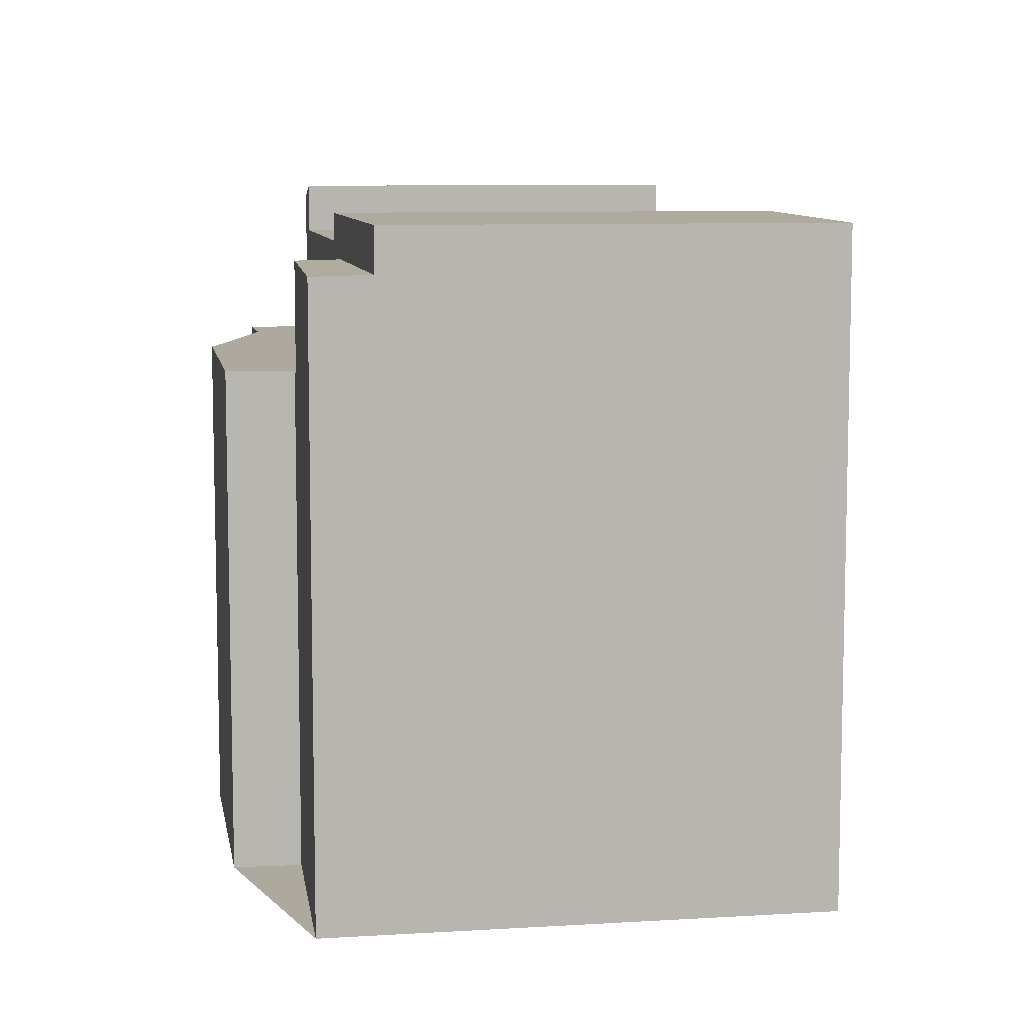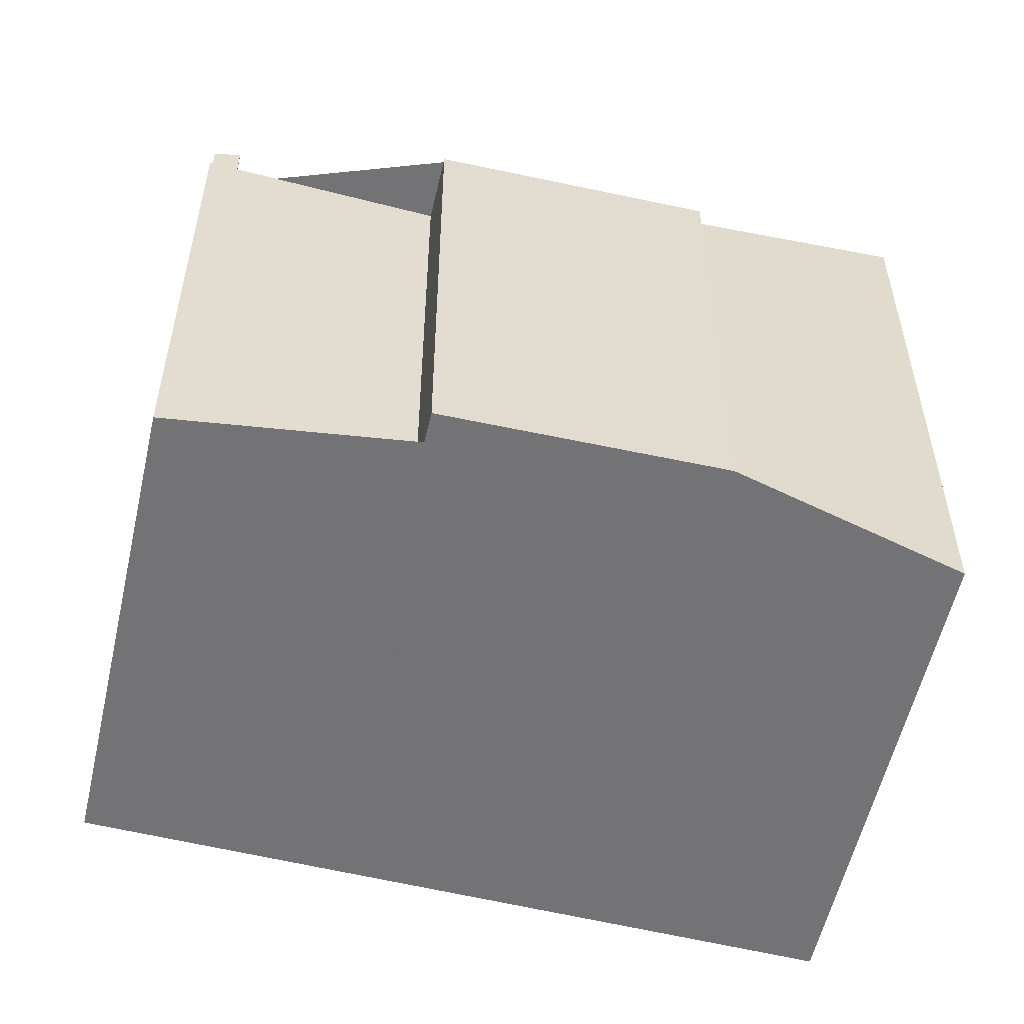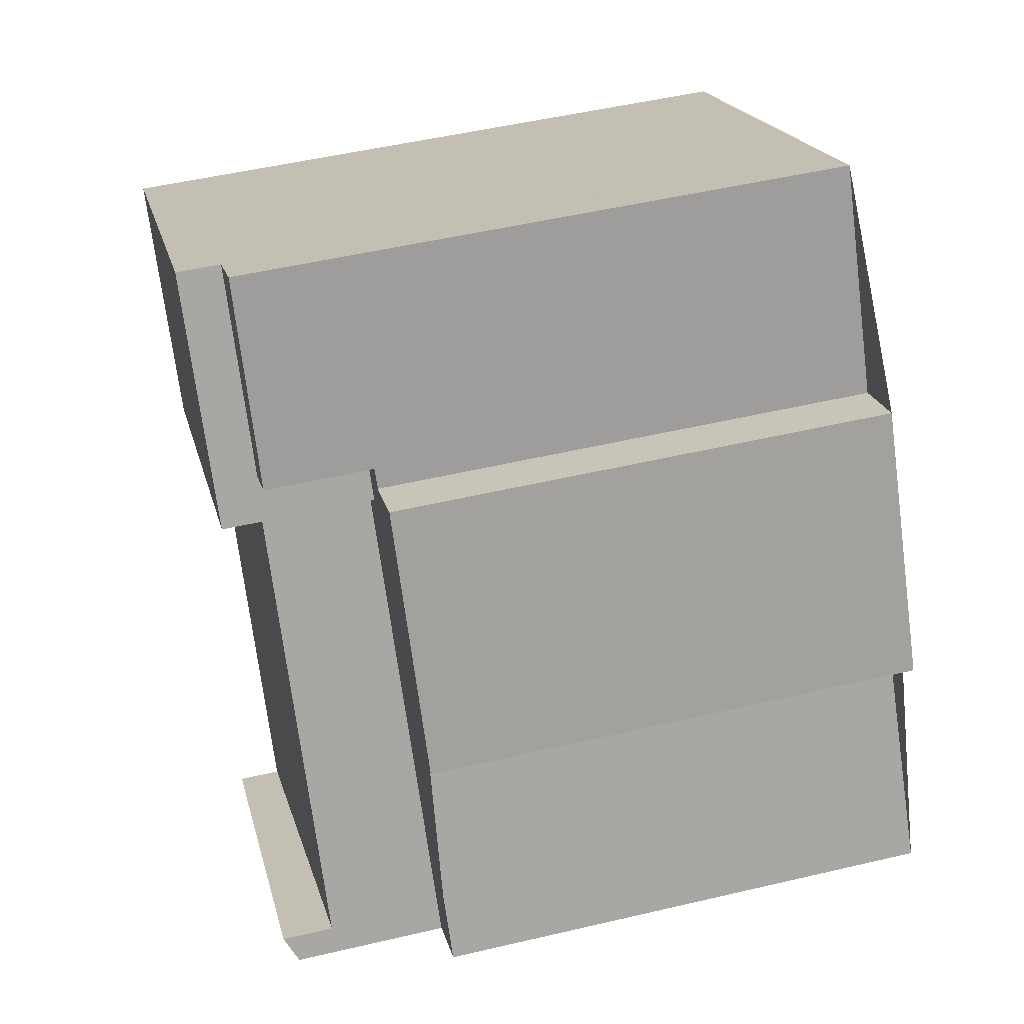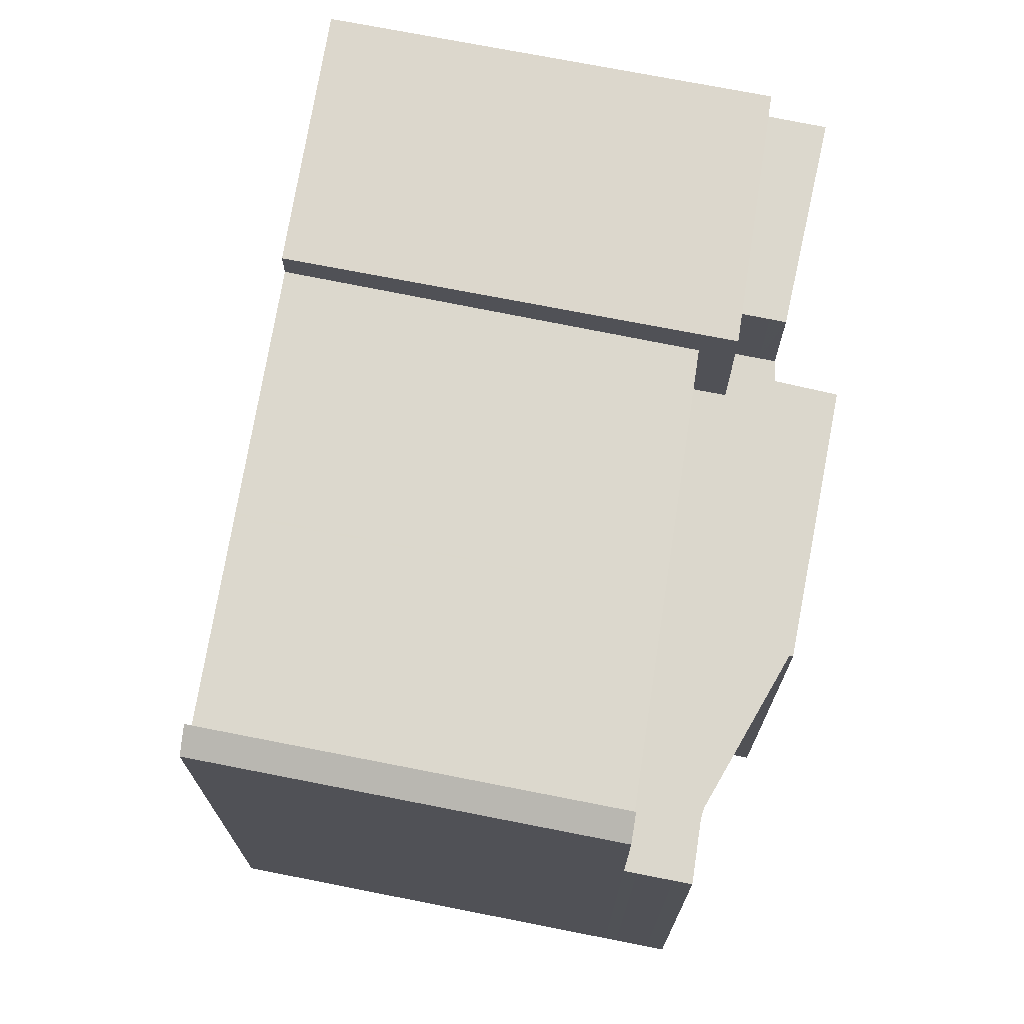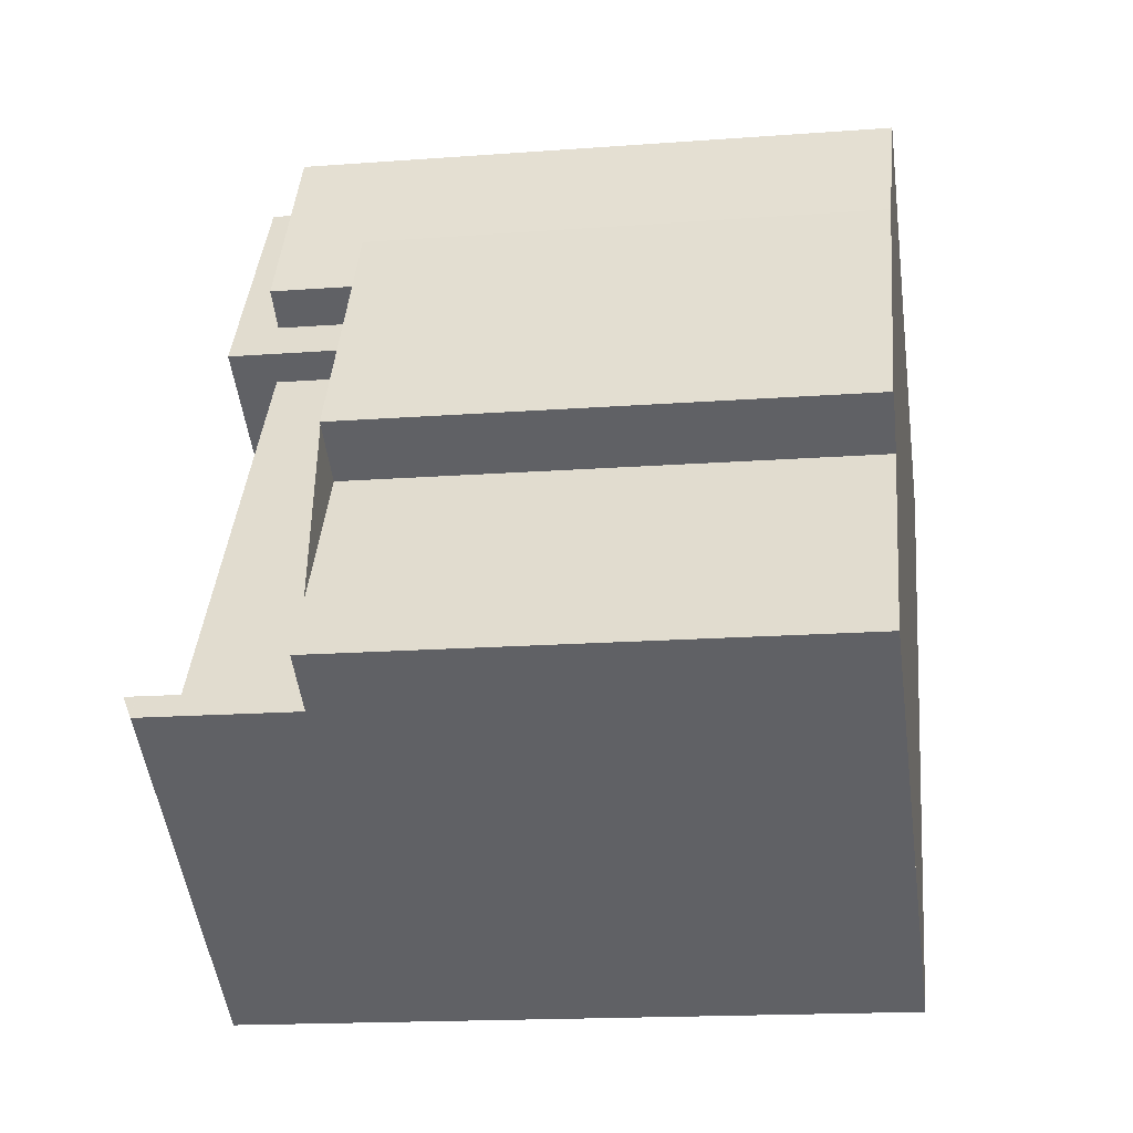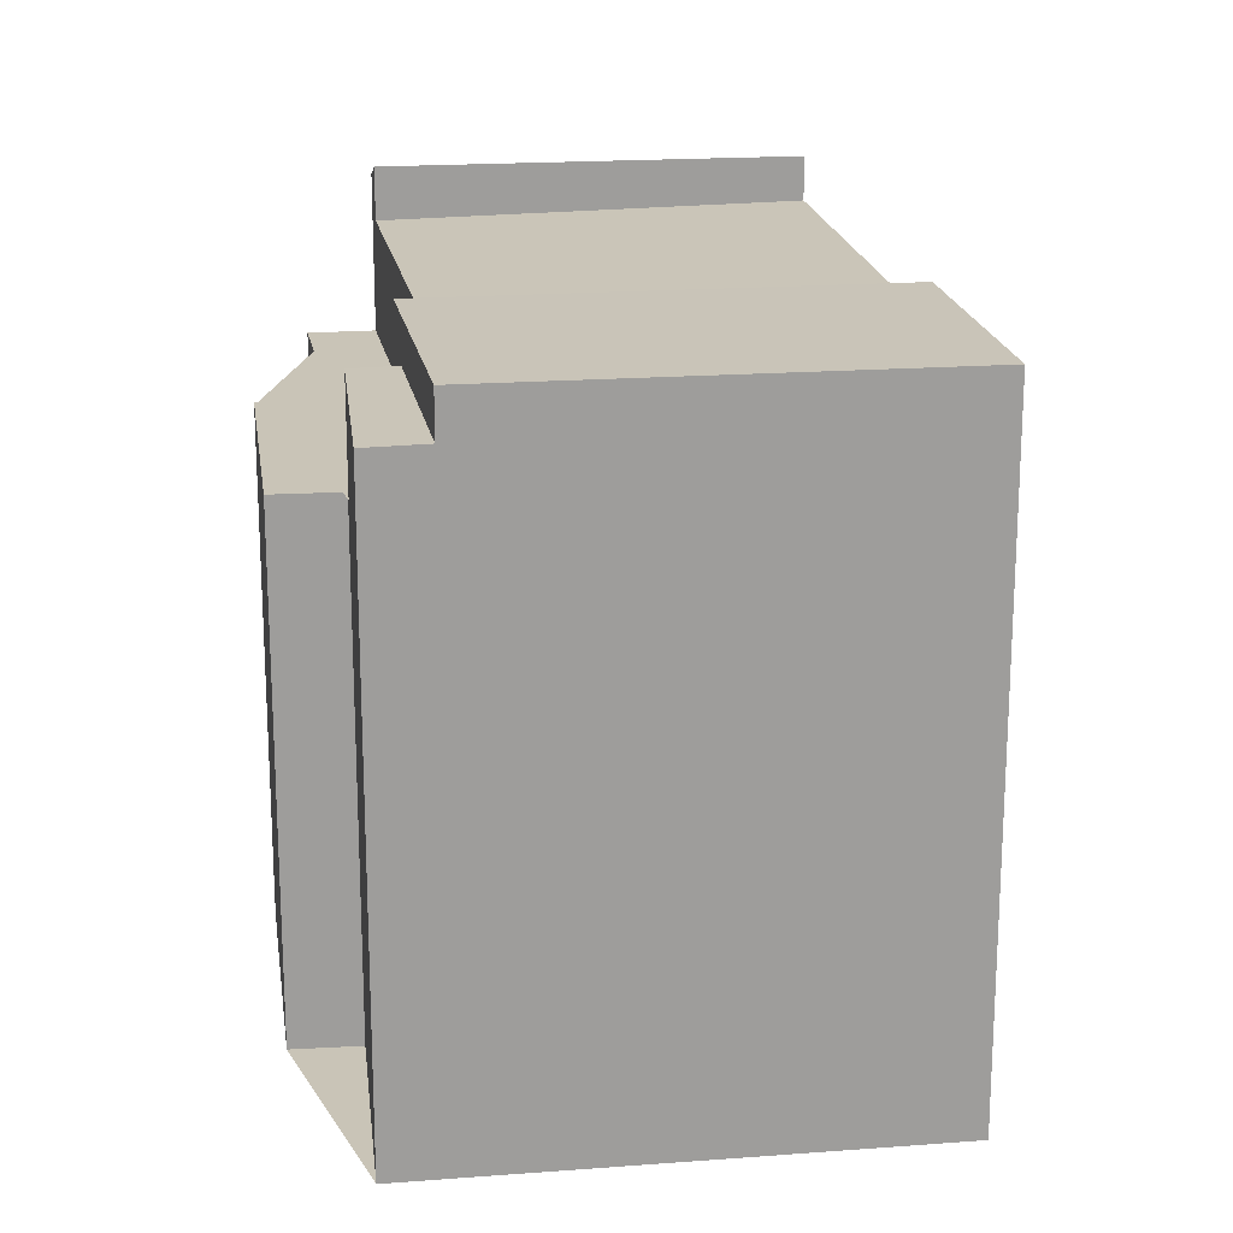
<metadata>
{"format":"obj","ext":"obj","renderer":"f3d","projection":"perspective","resolution":1024,"background":"white","views":[{"elev":9.0,"azim":-157.4,"up":"+Z"},{"elev":-56.0,"azim":109.3,"up":"+Z"},{"elev":50.9,"azim":75.6,"up":"+Y"},{"elev":73.2,"azim":43.1,"up":"+Z"},{"elev":-16.5,"azim":98.8,"up":"+Y"},{"elev":19.9,"azim":-156.0,"up":"+Z"}]}
</metadata>
<code>
v -16.95 -2033 14.11
v -26.75 -2039 15.13
v -14.2 -2038 11.64
v -12.84 -2037 11.64
v -9.461 -2042 11.64
v -10.8 -2043 11.64
v -7.688 -2048 11.65
v -17.11 -2054 15.17
v -17.27 -2033 14.11
v -23.42 -2044 14.36
v -14.45 -2037 14.15
v -14.76 -2038 14.16
v -23.42 -2044 14.36
v -14.45 -2037 14.15
v -8.983 -2049 14.3
v -18.12 -2034 14.13
v -17.46 -2053 14.46
v -24.02 -2043 15.15
v -24.41 -2038 15.13
v -17.14 -2054 15.2
v -17.46 -2053 15.19
v -23.42 -2044 15.15
v -18.12 -2034 15.15
v -8.449 -2048 11.65
v -14.23 -2038 11.64
v -12.57 -2037 11.64
v -15.17 -2039 11.64
v -8.737 -2048 11.65
v -15.42 -2039 11.64
v -8.983 -2049 11.65
v -12.13 -2044 11.64
v -11.88 -2044 11.64
v -8.983 -2049 11.65
v -14.45 -2037 11.64
v -17.45 -2053 15.44
v -17.46 -2053 15.45
v -9.336 -2048 15.48
v -9.003 -2048 15.22
v -17.46 -2053 15.46
v -8.983 -2049 15.2
v -14.76 -2038 14.16
v -14.76 -2038 11.64
v -15.42 -2039 11.64
v -15.42 -2039 14.2
v -23.42 -2044 15.15
v -14.73 -2039 11.64
v -14.73 -2039 14.18
v -14.73 -2039 15.17
v -12.65 -2037 11.64
v -9.533 -2042 11.64
v -12.92 -2037 11.64
v -13.83 -2038 11.64
v -8.047 -2048 11.65
v -14.11 -2038 11.64
v -14.45 -2037 11.64
v -14.76 -2038 11.64
v -15.33 -2038 14.17
v -15.33 -2038 11.64
v -15.33 -2038 15.17
v -15.17 -2039 15.17
v -15.17 -2039 15.17
v -15.77 -2038 15.17
v -18.55 -2034 15.15
v -18.56 -2034 15.15
v -15.17 -2039 14.19
v -15.17 -2039 11.64
v -16.95 -2033 14.11
v -17.26 -2033 14.11
v -18.11 -2034 14.13
v -18.11 -2034 15.15
v -23.14 -2045 14.37
v -13.56 -2039 11.64
v -13.96 -2039 11.64
v -14.88 -2039 11.64
v -15.12 -2040 11.64
v -15.12 -2040 14.2
v -15.12 -2040 11.64
v -12.29 -2038 11.64
v -12.37 -2038 11.64
v -15.42 -2039 14.2
v -15.12 -2040 14.2
v -9.344 -2048 14.29
v -9.344 -2048 15.21
v -9.344 -2048 15.48
v -9.344 -2048 15.49
v -15.42 -2039 15.17
v -9.336 -2048 15.48
v -9.003 -2048 15.22
v -15.42 -2039 15.17
v -16.01 -2038 15.17
v -18.8 -2034 15.15
v -18.8 -2034 15.15
v -8.983 -2049 15.2
v -15.42 -2039 14.2
v -15.42 -2039 11.64
v -12.13 -2044 14.25
v -12.13 -2044 11.64
v -20.19 -2049 14.41
v -12.13 -2044 14.25
v -11.27 -2043 11.64
v -10.87 -2043 11.64
v -9.562 -2042 11.64
v -9.49 -2042 11.64
v -12.16 -2044 14.25
v -12.16 -2044 11.64
v -11.92 -2044 11.64
v -12.16 -2044 11.64
v -12.16 -2044 14.25
v -20.23 -2049 14.41
v -10.9 -2043 11.64
v -11.3 -2043 11.64
v -9.521 -2042 11.64
v -9.594 -2042 11.64
v -11.48 -2043 11.64
v -11.44 -2044 11.64
v -14.73 -2039 11.64
v -14.44 -2039 11.64
v -15.33 -2038 11.64
v -18.11 -2034 14.13
v -15.33 -2038 14.17
v -9.782 -2046 11.64
v -8.298 -2048 11.65
v -14.73 -2039 15.17
v -15.33 -2038 14.17
v -18.12 -2034 14.13
v -15.33 -2038 11.64
v -14.73 -2039 15.17
v -15.33 -2038 15.17
v -18.11 -2034 15.15
v -18.12 -2034 15.15
v -14.73 -2039 14.18
v -14.73 -2039 11.64
v -8.371 -2047 11.65
v -8.659 -2048 11.65
v -9.344 -2048 11.65
v -9.098 -2048 11.65
v -9.344 -2048 14.29
v -17.46 -2053 14.46
v -8.774 -2048 11.65
v -8.049 -2047 11.65
v -9.344 -2048 15.21
v -9.344 -2048 14.29
v -9.344 -2048 15.49
v -9.344 -2048 15.48
v -9.344 -2048 11.65
v -17.46 -2053 15.46
v -9.344 -2048 15.49
v -8.99 -2049 15.21
v -8.306 -2048 11.65
v -8.053 -2048 11.65
v -8.99 -2049 11.65
v -8.744 -2048 11.65
v -8.456 -2048 11.65
v -7.695 -2048 11.65
v -8.99 -2049 15.21
v -17.11 -2054 15.17
v -8.99 -2049 14.3
v -8.99 -2049 11.65
v -16.95 -2033 14.11
v -16.95 -2033 14.11
v -16.95 -2033 -1.776e-15
v -16.95 -2033 0
v -24.41 -2038 15.13
v -26.75 -2039 15.13
v -26.75 -2039 -1.776e-15
v -24.41 -2038 1.776e-15
v -14.11 -2038 11.64
v -14.2 -2038 11.64
v -14.2 -2038 0
v -14.11 -2038 0
v -12.57 -2037 11.64
v -12.84 -2037 11.64
v -12.84 -2037 0
v -12.57 -2037 -1.776e-15
v -9.533 -2042 11.64
v -9.461 -2042 11.64
v -9.461 -2042 0
v -9.533 -2042 0
v -8.049 -2047 11.65
v -10.8 -2043 11.64
v -10.8 -2043 0
v -8.049 -2047 0
v -8.047 -2048 11.65
v -7.688 -2048 11.65
v -7.688 -2048 0
v -8.047 -2048 0
v -17.11 -2054 15.17
v -17.11 -2054 15.17
v -17.11 -2054 1.776e-15
v -17.11 -2054 0
v -16.95 -2033 14.11
v -17.27 -2033 14.11
v -17.27 -2033 1.776e-15
v -16.95 -2033 -1.776e-15
v -26.75 -2039 15.13
v -24.02 -2043 15.15
v -24.02 -2043 0
v -26.75 -2039 -1.776e-15
v -18.8 -2034 15.15
v -24.41 -2038 15.13
v -24.41 -2038 1.776e-15
v -18.8 -2034 0
v -17.45 -2053 15.44
v -17.14 -2054 15.2
v -17.14 -2054 0
v -17.45 -2053 -1.776e-15
v -8.737 -2048 11.65
v -8.449 -2048 11.65
v -8.449 -2048 0
v -8.737 -2048 0
v -12.29 -2038 11.64
v -12.57 -2037 11.64
v -12.57 -2037 -1.776e-15
v -12.29 -2038 0
v -8.983 -2049 11.65
v -8.737 -2048 11.65
v -8.737 -2048 0
v -8.983 -2049 0
v -17.46 -2053 15.46
v -17.45 -2053 15.44
v -17.45 -2053 -1.776e-15
v -17.46 -2053 -1.776e-15
v -24.02 -2043 15.15
v -23.42 -2044 15.15
v -23.42 -2044 0
v -24.02 -2043 0
v -10.8 -2043 11.64
v -9.533 -2042 11.64
v -9.533 -2042 0
v -10.8 -2043 0
v -12.84 -2037 11.64
v -12.92 -2037 11.64
v -12.92 -2037 -1.776e-15
v -12.84 -2037 0
v -8.298 -2048 11.65
v -8.047 -2048 11.65
v -8.047 -2048 0
v -8.298 -2048 0
v -12.92 -2037 11.64
v -14.11 -2038 11.64
v -14.11 -2038 0
v -12.92 -2037 -1.776e-15
v -14.2 -2038 11.64
v -14.45 -2037 11.64
v -14.45 -2037 0
v -14.2 -2038 0
v -18.12 -2034 15.15
v -18.56 -2034 15.15
v -18.56 -2034 1.776e-15
v -18.12 -2034 0
v -14.45 -2037 14.15
v -16.95 -2033 14.11
v -16.95 -2033 0
v -14.45 -2037 0
v -23.42 -2044 14.36
v -23.14 -2045 14.37
v -23.14 -2045 0
v -23.42 -2044 0
v -9.521 -2042 11.64
v -12.29 -2038 11.64
v -12.29 -2038 0
v -9.521 -2042 0
v -18.56 -2034 15.15
v -18.8 -2034 15.15
v -18.8 -2034 0
v -18.56 -2034 1.776e-15
v -17.11 -2054 15.17
v -8.983 -2049 15.2
v -8.983 -2049 1.776e-15
v -17.11 -2054 1.776e-15
v -20.23 -2049 14.41
v -20.19 -2049 14.41
v -20.19 -2049 0
v -20.23 -2049 0
v -9.461 -2042 11.64
v -9.49 -2042 11.64
v -9.49 -2042 0
v -9.461 -2042 0
v -23.14 -2045 14.37
v -20.23 -2049 14.41
v -20.23 -2049 0
v -23.14 -2045 0
v -9.49 -2042 11.64
v -9.521 -2042 11.64
v -9.521 -2042 0
v -9.49 -2042 0
v -8.449 -2048 11.65
v -8.298 -2048 11.65
v -8.298 -2048 0
v -8.449 -2048 0
v -17.27 -2033 14.11
v -18.12 -2034 14.13
v -18.12 -2034 -1.776e-15
v -17.27 -2033 1.776e-15
v -20.19 -2049 14.41
v -17.46 -2053 14.46
v -17.46 -2053 -1.776e-15
v -20.19 -2049 0
v -7.695 -2048 11.65
v -8.049 -2047 11.65
v -8.049 -2047 0
v -7.695 -2048 1.776e-15
v -7.688 -2048 11.65
v -7.695 -2048 11.65
v -7.695 -2048 1.776e-15
v -7.688 -2048 0
v -17.14 -2054 15.2
v -17.11 -2054 15.17
v -17.11 -2054 0
v -17.14 -2054 0
v -14.2 -2038 0
v -12.84 -2037 0
v -9.461 -2042 0
v -10.8 -2043 0
v -7.688 -2048 0
v -17.11 -2054 0
v -26.75 -2039 0
v -16.95 -2033 0
f 81 71 10 80
f 83 21 17 82
f 68 9 1 67
f 85 39 36 84
f 73 25 52 72
f 117 74 27 116
f 135 31 32 136
f 75 29 27 74
f 84 36 21 83
f 42 34 14 41
f 58 46 47 57
f 57 47 48 59
f 105 97 96 104
f 79 49 26 78
f 51 4 26 49
f 72 52 49 79
f 54 51 49 52
f 55 3 54 52 25 56
f 69 57 59 70
f 90 62 60 86
f 91 63 62 90
f 92 64 63 91
f 94 65 61 89
f 95 66 65 94
f 67 11 12 68
f 70 23 16 69
f 138 98 99 137
f 139 121 134
f 136 32 115 121 139
f 107 75 74 106
f 103 5 50 102
f 133 101 102 50 6 140
f 76 44 43 77
f 88 20 35 87
f 86 45 18 90
f 90 18 2 19 91
f 91 19 92
f 156 20 88 155
f 89 22 13 94
f 148 38 141 142 157
f 144 37 143
f 109 71 81 108
f 111 73 72 110
f 114 106 74 117
f 113 79 78 112
f 110 72 79 113
f 147 87 35 146
f 157 142 145 158
f 141 38 37 144
f 106 32 31 107
f 104 76 77 105
f 108 99 98 109
f 110 101 100 111
f 115 32 106 114
f 112 103 102 113
f 113 102 101 110
f 114 111 100 115
f 116 25 73 117
f 118 56 25 116
f 119 68 12 120
f 134 121 100 101 133
f 115 100 121
f 125 9 68 119
f 126 42 41 124
f 123 60 62 128
f 128 62 63 129
f 129 63 64 130
f 127 61 65 131
f 131 65 66 132
f 117 73 111 114
f 150 53 122 149
f 152 28 30 151
f 149 122 24 153
f 153 24 28 152
f 154 7 53 150
f 142 96 97 145
f 149 134 133 150
f 151 135 136 152
f 153 139 134 149
f 152 136 139 153
f 150 133 140 154
f 155 93 8 156
f 157 15 40 148
f 158 33 15 157
f 160 161 162 159
f 164 165 166 163
f 168 169 170 167
f 172 173 174 171
f 176 177 178 175
f 180 181 182 179
f 184 185 186 183
f 188 189 190 187
f 192 193 194 191
f 196 197 198 195
f 200 201 202 199
f 204 205 206 203
f 208 209 210 207
f 212 213 214 211
f 216 217 218 215
f 220 221 222 219
f 224 225 226 223
f 228 229 230 227
f 232 233 234 231
f 236 237 238 235
f 240 241 242 239
f 244 245 246 243
f 248 249 250 247
f 252 253 254 251
f 256 257 258 255
f 260 261 262 259
f 264 265 266 263
f 268 269 270 267
f 272 273 274 271
f 276 277 278 275
f 280 281 282 279
f 284 285 286 283
f 288 289 290 287
f 292 293 294 291
f 296 297 298 295
f 300 301 302 299
f 304 305 306 303
f 308 309 310 307
f 312 313 314 315 316 317 318 311

</code>
